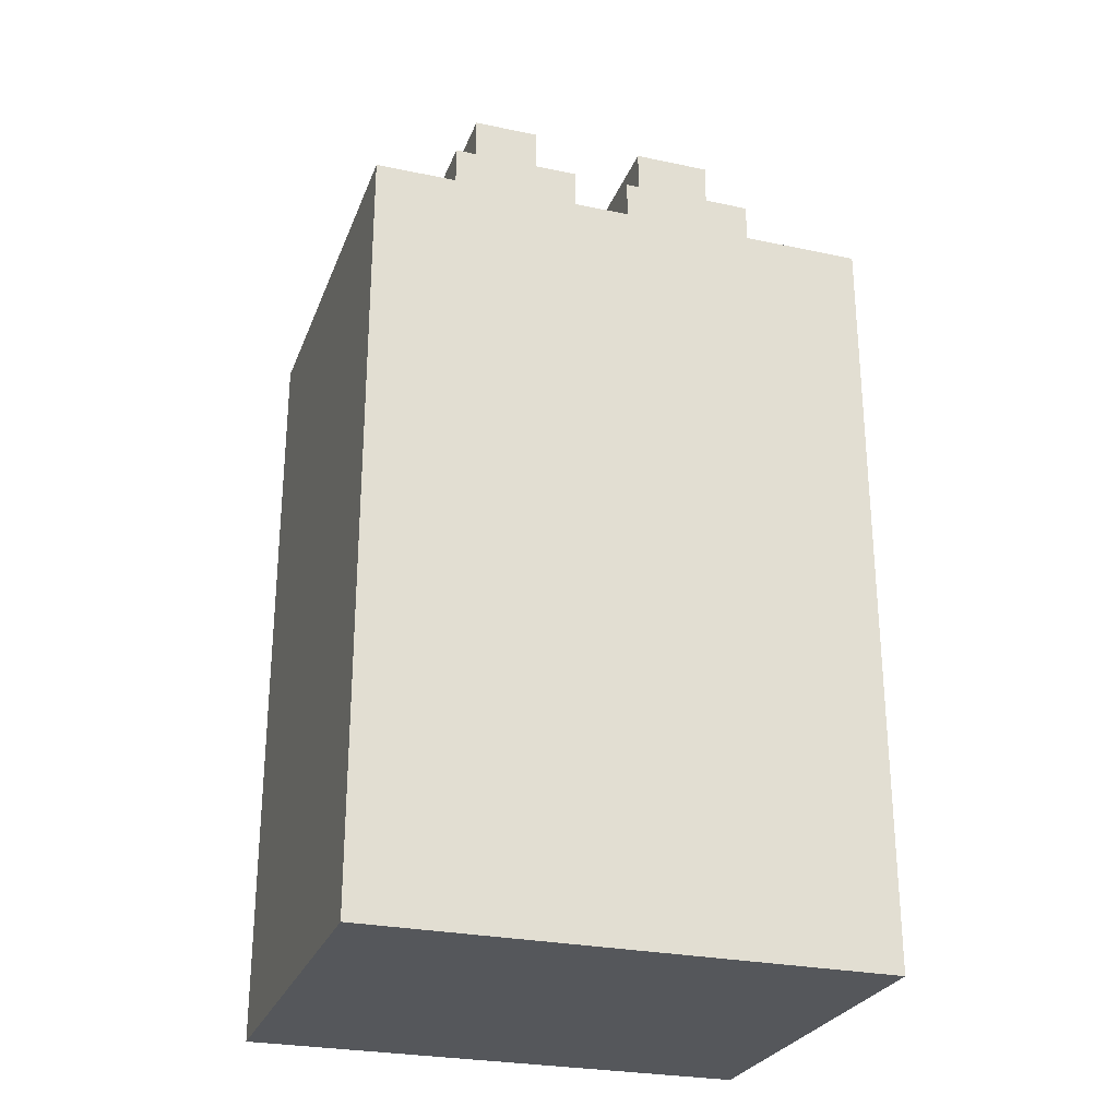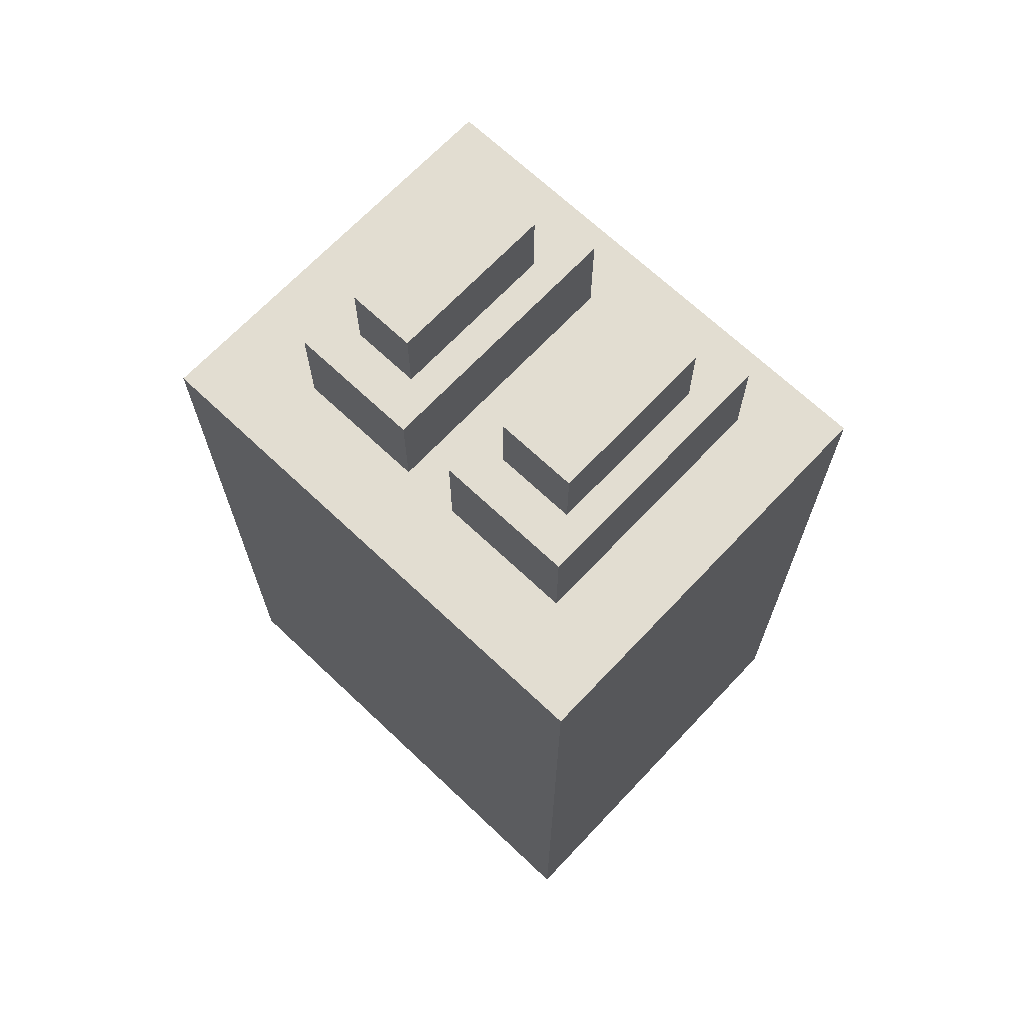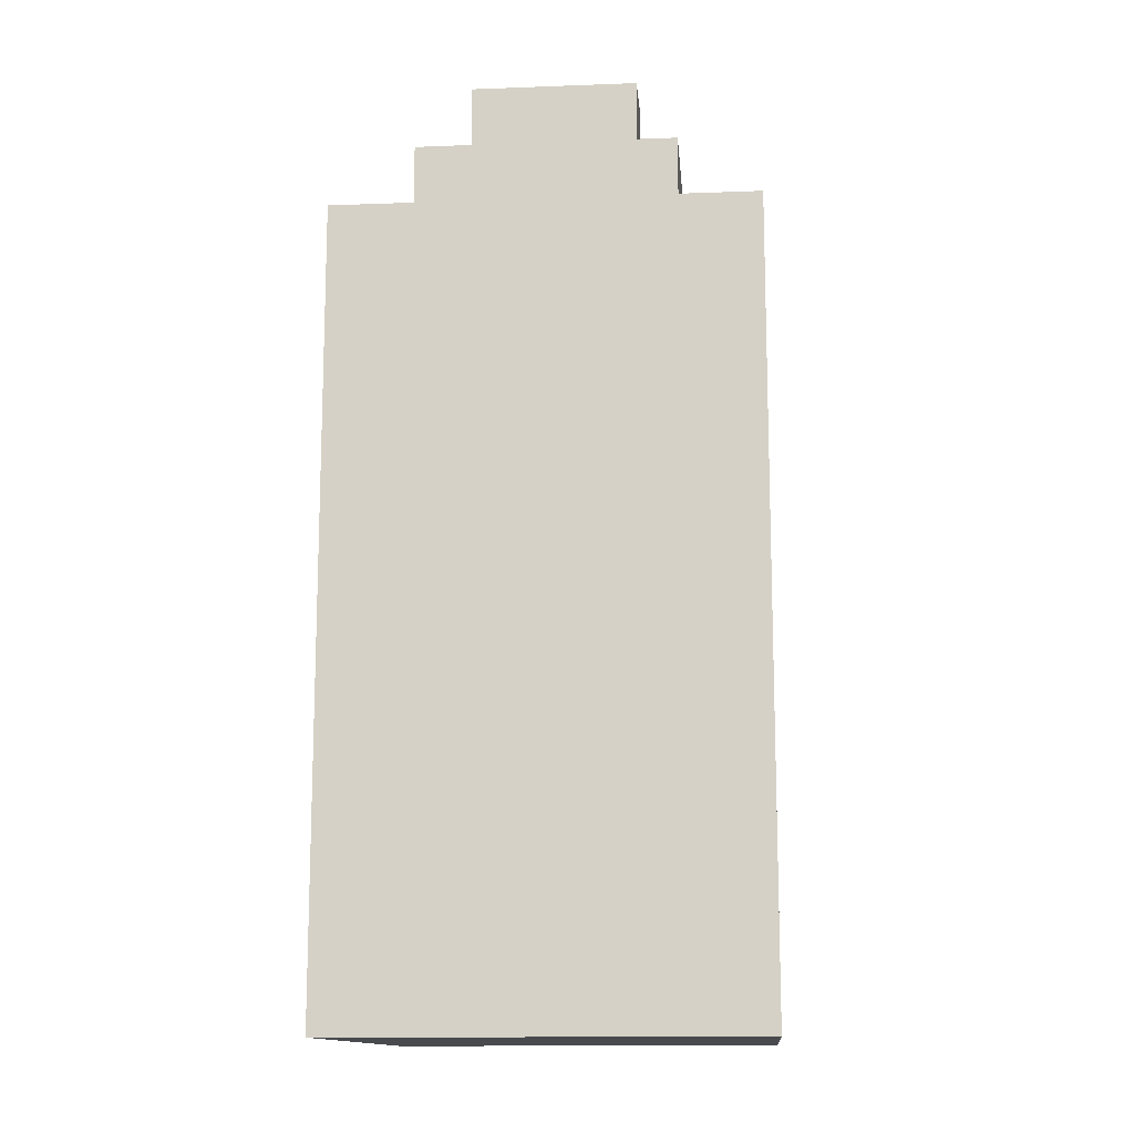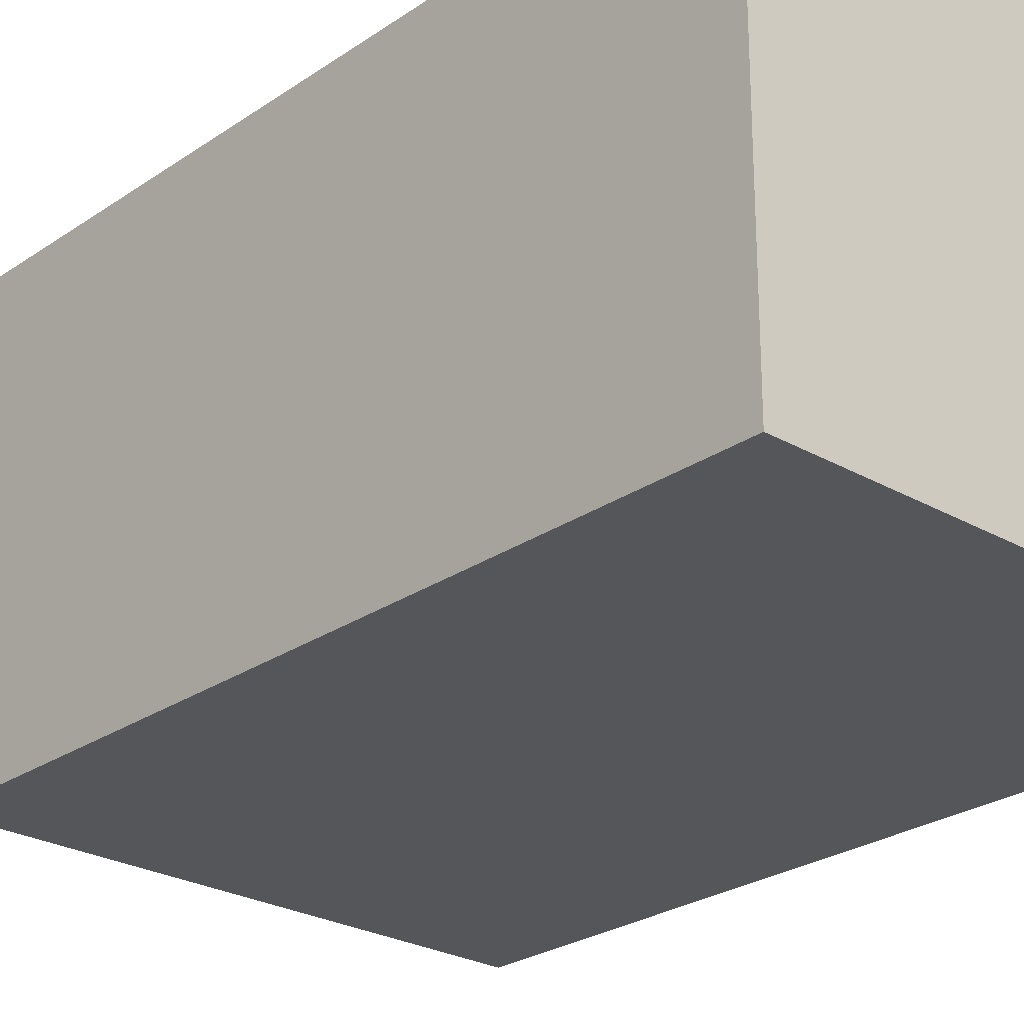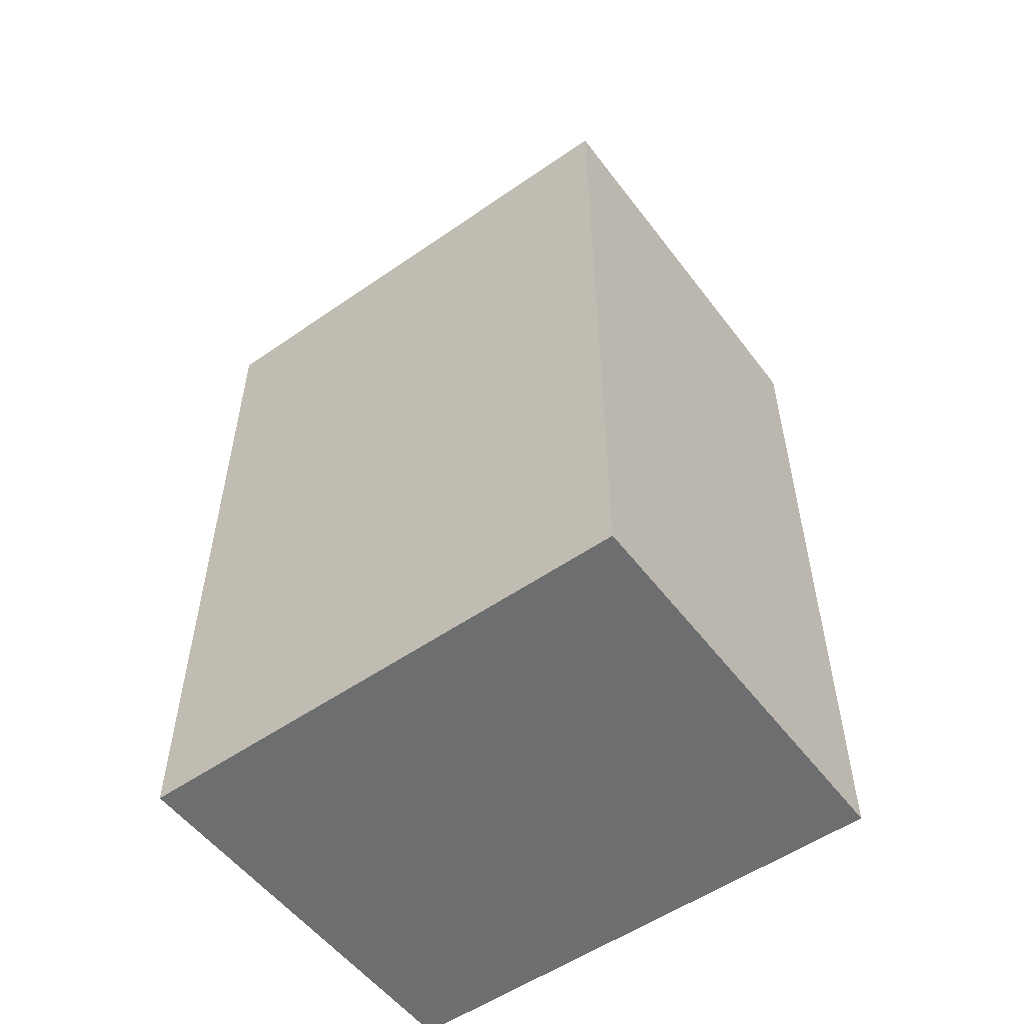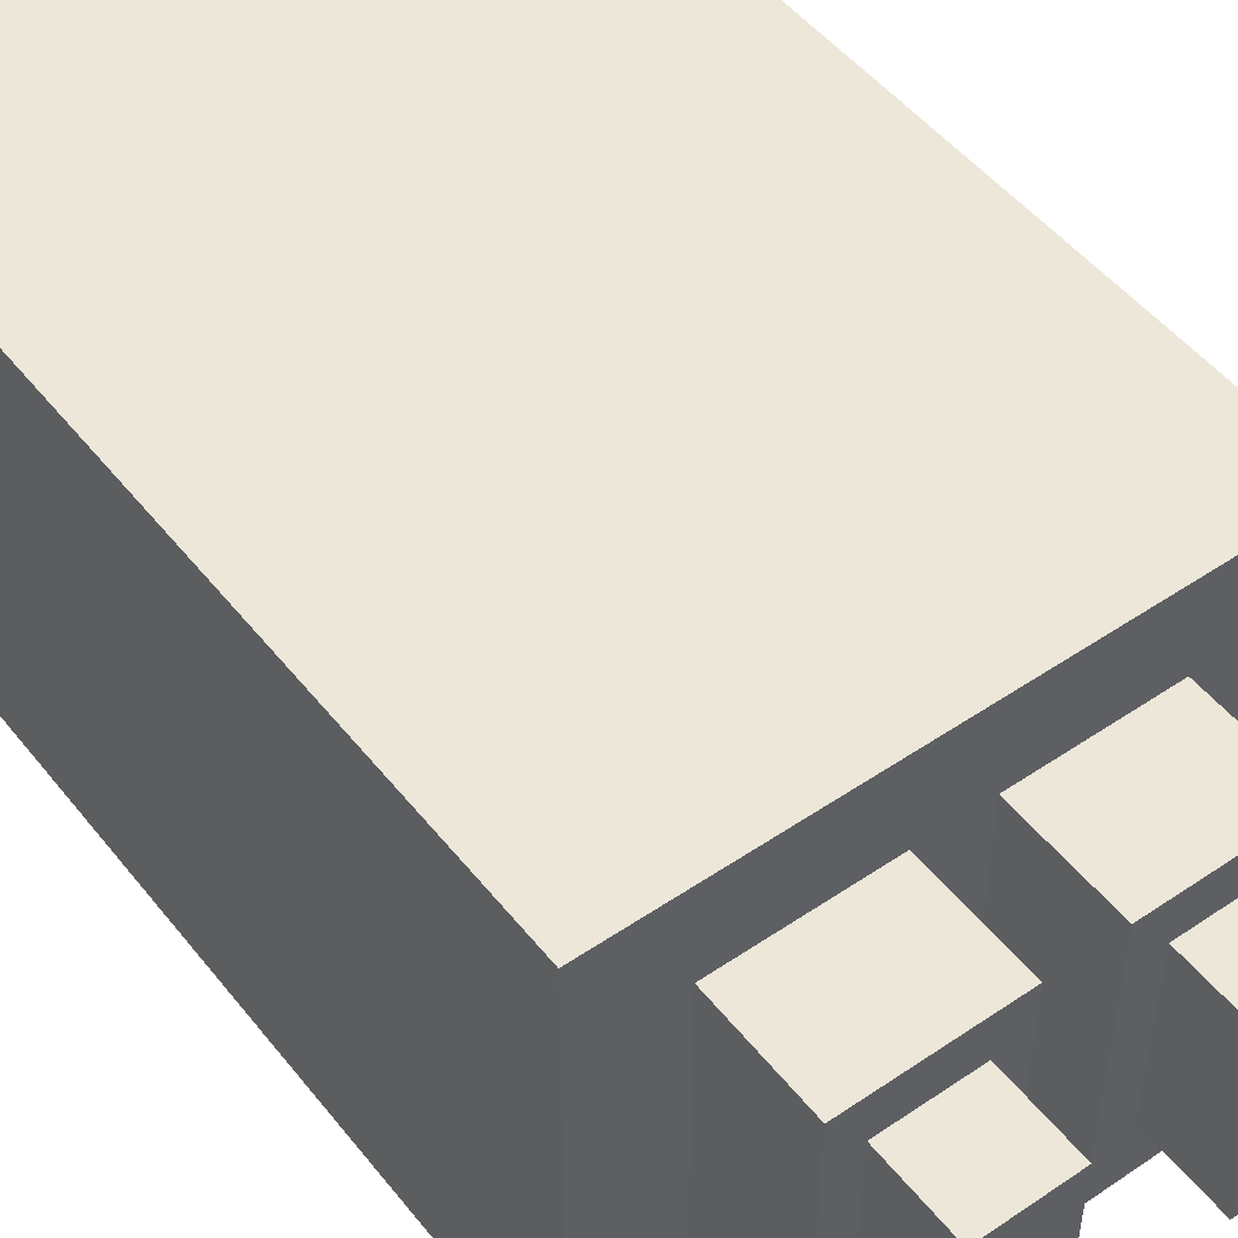
<metadata>
{"format":"obj","ext":"obj","renderer":"f3d","projection":"perspective","resolution":1024,"background":"white","views":[{"elev":-26.9,"azim":-18.2,"up":"+Y"},{"elev":68.6,"azim":43.4,"up":"+Y"},{"elev":-13.2,"azim":-85.1,"up":"+Y"},{"elev":-25.7,"azim":-42.5,"up":"+Z"},{"elev":-54.2,"azim":36.4,"up":"+Y"},{"elev":49.6,"azim":143.2,"up":"+Z"}]}
</metadata>
<code>
g default
v -0.5 -0.75 0.4
v 0.5 -0.75 0.4
v -0.5 0.75 0.4
v 0.5 0.75 0.4
v -0.5 0.75 -0.4
v 0.5 0.75 -0.4
v -0.5 -0.75 -0.4
v 0.5 -0.75 -0.4
v -0.5 0.75 0.24
v 0.5 0.75 0.24
v 0.5 -0.75 0.24
v -0.5 -0.75 0.24
v -0.5 -0.75 -0.272
v 0.5 -0.75 -0.272
v 0.5 0.75 -0.272
v -0.5 0.75 -0.272
v -0.3 -0.75 0.4
v -0.3 -0.75 0.24
v -0.3 -0.75 -0.272
v -0.3 -0.75 -0.4
v -0.3 0.75 -0.4
v -0.3 0.75 -0.272
v -0.3 0.75 0.24
v -0.3 0.75 0.4
v 0.34 -0.75 0.24
v 0.34 -0.75 0.4
v 0.34 0.75 0.4
v 0.34 0.75 0.24
v 0.34 0.75 -0.272
v 0.34 0.75 -0.4
v 0.34 -0.75 -0.4
v 0.34 -0.75 -0.272
v -0.044 -0.75 0.4
v -0.044 -0.75 0.24
v -0.044 -0.75 -0.272
v -0.044 -0.75 -0.4
v -0.044 0.75 -0.4
v -0.044 0.75 -0.272
v -0.044 0.75 0.24
v -0.044 0.75 0.4
v 0.0712 -0.75 0.24
v 0.0712 -0.75 0.4
v 0.0712 0.75 0.4
v 0.0712 0.75 0.24
v 0.0712 0.75 -0.272
v 0.0712 0.75 -0.4
v 0.0712 -0.75 -0.4
v 0.0712 -0.75 -0.272
v 0.0712 0.75 0.24
v 0.0712 0.75 -0.272
v 0.34 0.75 0.24
v 0.34 0.75 -0.272
v 0.0712 0.95 0.24
v 0.0712 0.95 -0.272
v 0.34 0.95 0.24
v 0.34 0.95 -0.272
v -0.3 0.95 -0.272
v -0.3 0.95 0.24
v -0.044 0.95 0.24
v -0.044 0.95 -0.272
v -0.5 0.75 -0.1696
v -0.3 0.75 -0.1696
v -0.3 0.95 -0.1696
v -0.044 0.95 -0.1696
v -0.044 0.75 -0.1696
v 0.0712 0.75 -0.1696
v 0.0712 0.95 -0.1696
v 0.34 0.95 -0.1696
v 0.34 0.75 -0.1696
v 0.5 0.75 -0.1696
v 0.5 -0.75 -0.1696
v 0.34 -0.75 -0.1696
v 0.0712 -0.75 -0.1696
v -0.044 -0.75 -0.1696
v -0.3 -0.75 -0.1696
v -0.5 -0.75 -0.1696
v 0.5 0.75 0.1581
v 0.5 -0.75 0.1581
v 0.34 -0.75 0.1581
v 0.0712 -0.75 0.1581
v -0.044 -0.75 0.1581
v -0.3 -0.75 0.1581
v -0.5 -0.75 0.1581
v -0.5 0.75 0.1581
v -0.3 0.75 0.1581
v -0.3 0.95 0.1581
v -0.044 0.95 0.1581
v -0.044 0.75 0.1581
v 0.0712 0.75 0.1581
v 0.34 0.75 0.1581
v 0.34 0.95 0.1581
v 0.0712 0.95 0.1581
v -0.1042 -0.75 0.4
v -0.1042 -0.75 0.24
v -0.1042 -0.75 0.1581
v -0.1042 -0.75 -0.1696
v -0.1042 -0.75 -0.272
v -0.1042 -0.75 -0.4
v -0.1042 0.75 -0.4
v -0.1042 0.75 -0.272
v -0.1042 0.95 -0.272
v -0.1042 0.95 -0.1696
v -0.1042 0.95 0.1581
v -0.1042 0.95 0.24
v -0.1042 0.75 0.24
v -0.1042 0.75 0.4
v 0.2839 -0.75 0.24
v 0.2839 -0.75 0.4
v 0.2839 0.75 0.4
v 0.2839 0.75 0.24
v 0.2839 0.95 0.24
v 0.2839 0.95 0.1581
v 0.2839 0.95 -0.1696
v 0.2839 0.95 -0.272
v 0.2839 0.75 -0.272
v 0.2839 0.75 -0.4
v 0.2839 -0.75 -0.4
v 0.2839 -0.75 -0.272
v 0.2839 -0.75 -0.1696
v 0.2839 -0.75 0.1581
v -0.2362 -0.75 0.4
v -0.2362 -0.75 0.24
v -0.2362 -0.75 0.1581
v -0.2362 -0.75 -0.1696
v -0.2362 -0.75 -0.272
v -0.2362 -0.75 -0.4
v -0.2362 0.75 -0.4
v -0.2362 0.75 -0.272
v -0.2362 0.95 -0.272
v -0.2362 0.95 -0.1696
v -0.2362 0.95 0.1581
v -0.2362 0.95 0.24
v -0.2362 0.75 0.24
v -0.2362 0.75 0.4
v 0.1283 0.95 0.24
v 0.1283 0.95 0.1581
v 0.1283 0.95 -0.1696
v 0.1283 0.95 -0.272
v 0.1283 0.75 -0.272
v 0.2839 1.098 0.1581
v 0.2839 1.098 -0.1696
v 0.1283 1.098 -0.1696
v 0.1283 1.098 0.1581
v -0.1042 1.098 -0.1696
v -0.1042 1.098 0.1581
v -0.2362 1.098 -0.1696
v -0.2362 1.098 0.1581
g pCube1
f 40 33 42 43
f 38 65 66 45
f 36 37 46 47
f 73 74 35 48
f 70 71 14 15
f 16 13 76 61
f 39 40 43 44
f 2 11 10 4
f 33 34 41 42
f 9 12 1 3
f 35 36 47 48
f 15 14 8 6
f 37 38 45 46
f 7 13 16 5
f 12 18 17 1
f 13 19 75 76
f 7 20 19 13
f 5 21 20 7
f 16 22 21 5
f 61 62 22 16
f 3 24 23 9
f 1 17 24 3
f 26 25 11 2
f 27 26 2 4
f 28 27 4 10
f 29 28 10 77 70 15
f 30 29 15 6
f 31 30 6 8
f 32 31 8 14
f 71 72 32 14
f 93 94 34 33
f 74 96 97 35
f 97 98 36 35
f 98 99 37 36
f 99 100 38 37
f 101 102 64 60
f 105 106 40 39
f 106 93 33 40
f 42 41 107 108
f 43 42 108 109
f 44 43 109 110
f 54 67 137 138
f 46 45 29 30 116
f 47 46 116 117
f 48 47 117 118
f 118 119 73 48
f 45 66 89 44 49 50
f 44 110 28 51 49
f 28 29 52 69 90 51
f 29 45 50 139 115 52
f 50 49 53 92 67 54
f 49 51 55 111 135 53
f 68 69 52 56
f 138 139 50 54
f 22 62 63 57
f 104 105 39 59
f 64 65 38 60
f 38 100 101 60
f 84 85 62 61
f 63 62 85 86
f 64 102 103 87
f 87 88 65 64
f 66 65 88 89
f 135 136 92 53
f 51 90 91 55
f 77 78 71 70
f 78 79 72 71
f 119 120 80 73
f 80 81 74 73
f 81 95 96 74
f 76 75 82 83
f 61 76 83 84
f 10 11 78 77
f 25 79 78 11
f 41 80 120 107
f 34 81 80 41
f 94 95 81 34
f 83 82 18 12
f 84 83 12 9
f 9 23 85 84
f 86 85 23 58
f 87 103 104 59
f 39 88 87 59
f 89 88 39 44
f 91 90 69 68
f 136 137 67 92
f 121 122 94 93
f 122 123 95 94
f 96 95 123 124
f 97 96 124 125
f 125 126 98 97
f 126 127 99 98
f 127 128 100 99
f 101 100 128 129
f 129 130 102 101
f 145 144 146 147
f 104 103 131 132
f 132 133 105 104
f 133 134 106 105
f 134 121 93 106
f 108 107 25 26
f 109 108 26 27
f 110 109 27 28
f 91 112 111 55
f 68 113 112 91
f 114 113 68 56
f 52 115 114 56
f 117 116 30 31
f 118 117 31 32
f 72 119 118 32
f 79 120 119 72
f 107 120 79 25
f 17 18 122 121
f 18 82 123 122
f 124 123 82 75
f 125 124 75 19
f 19 20 126 125
f 20 21 127 126
f 21 22 128 127
f 129 128 22 57
f 57 63 130 129
f 131 130 63 86
f 132 131 86 58
f 23 133 132 58
f 23 24 134 133
f 24 17 121 134
f 111 112 136 135
f 140 141 142 143
f 138 137 113 114
f 114 115 139 138
f 112 113 141 140
f 113 137 142 141
f 137 136 143 142
f 136 112 140 143
f 103 102 144 145
f 102 130 146 144
f 130 131 147 146
f 131 103 145 147

</code>
